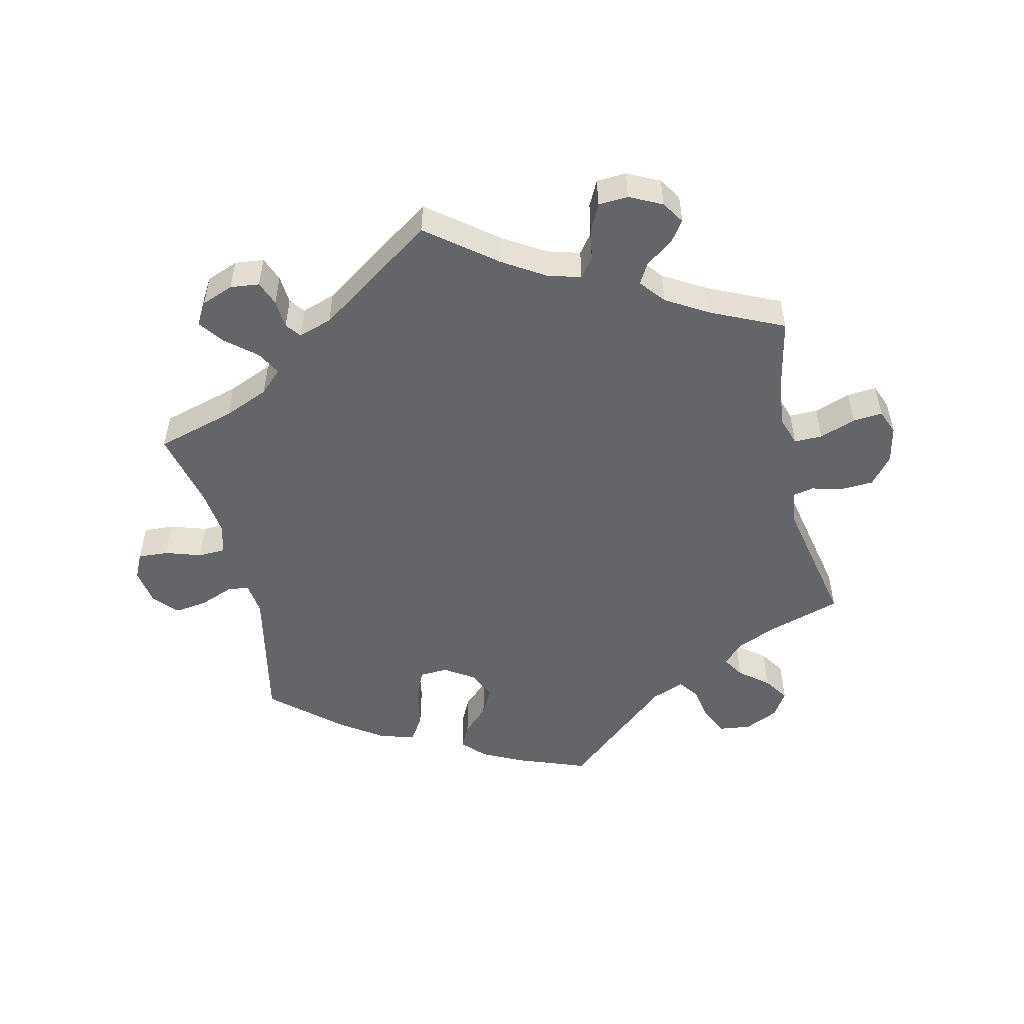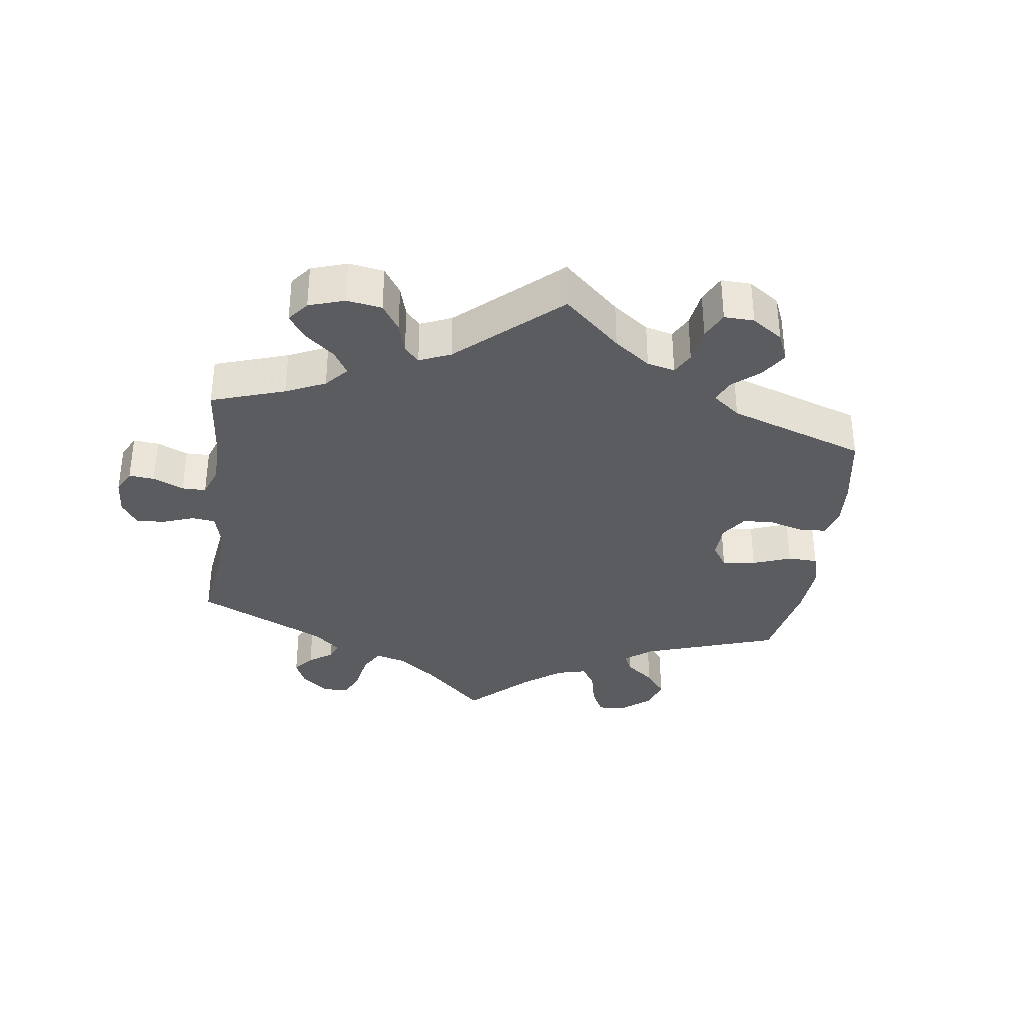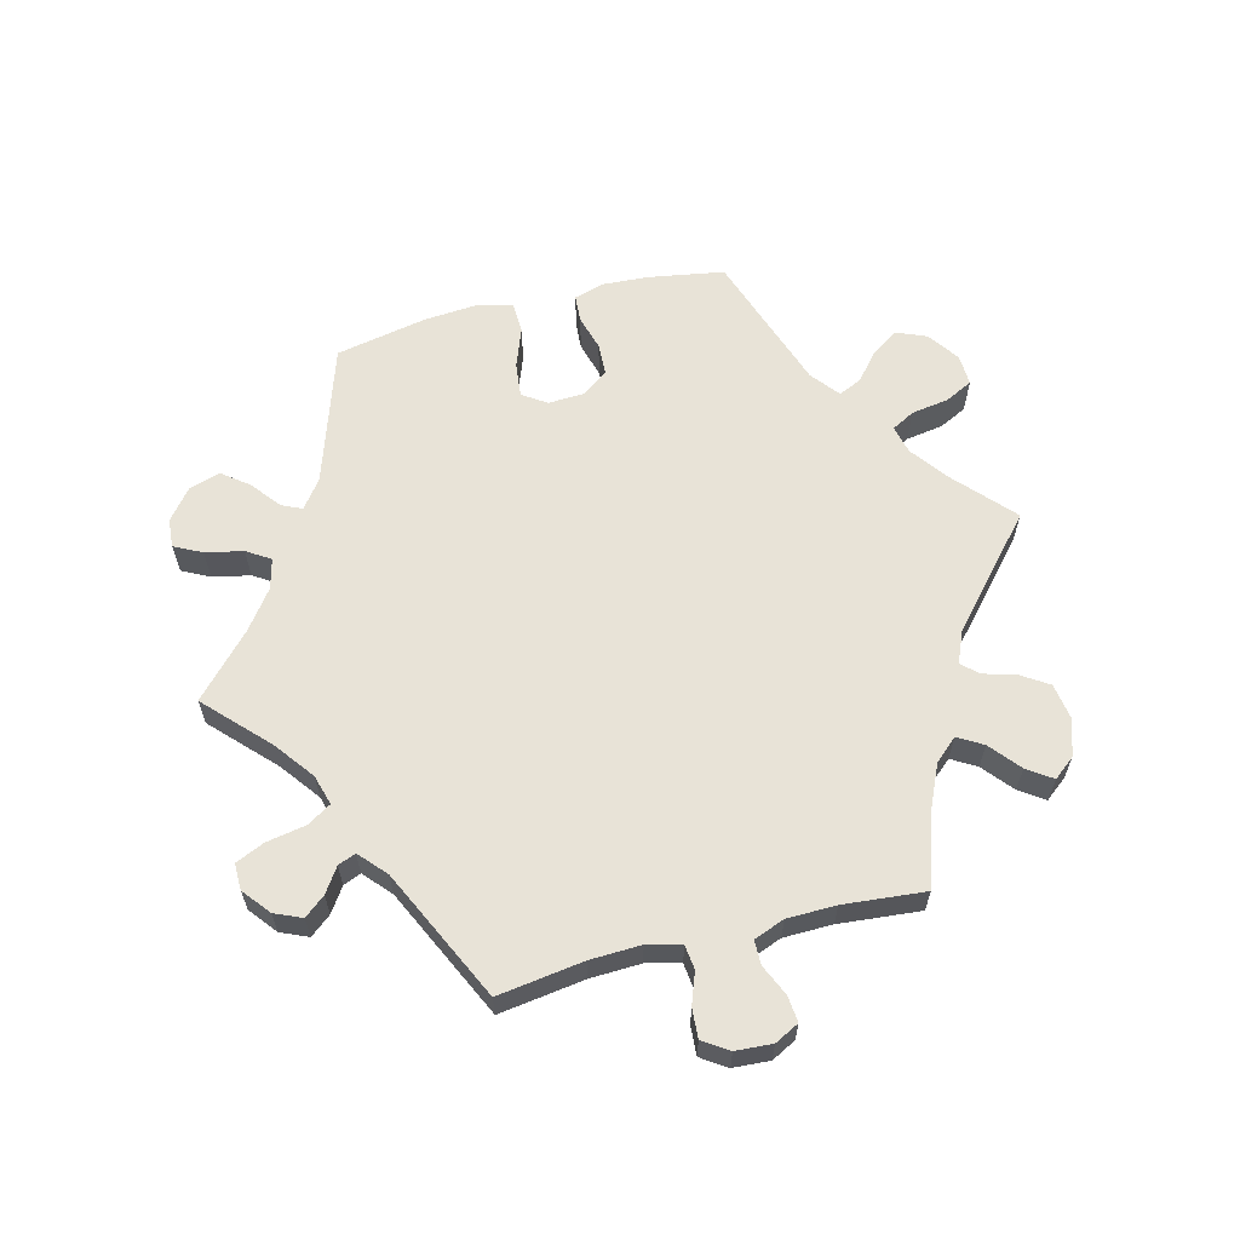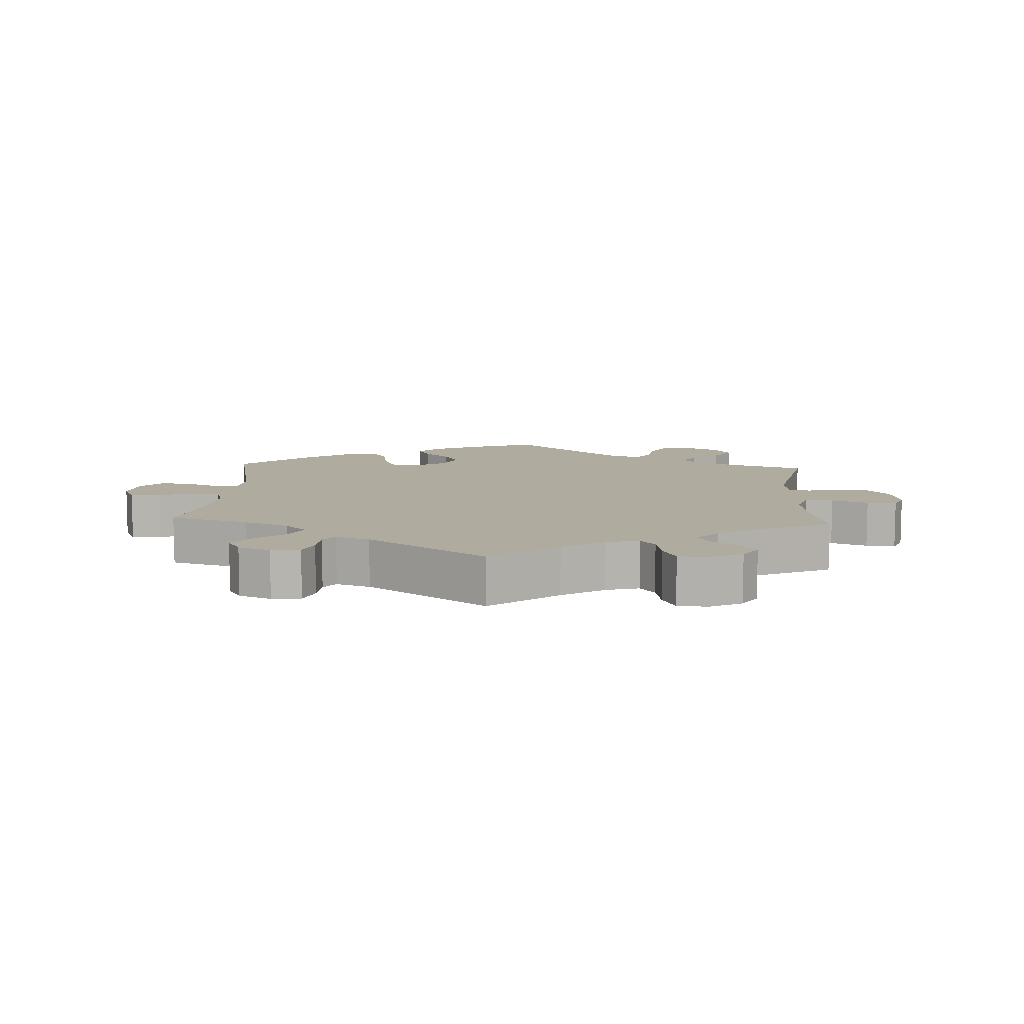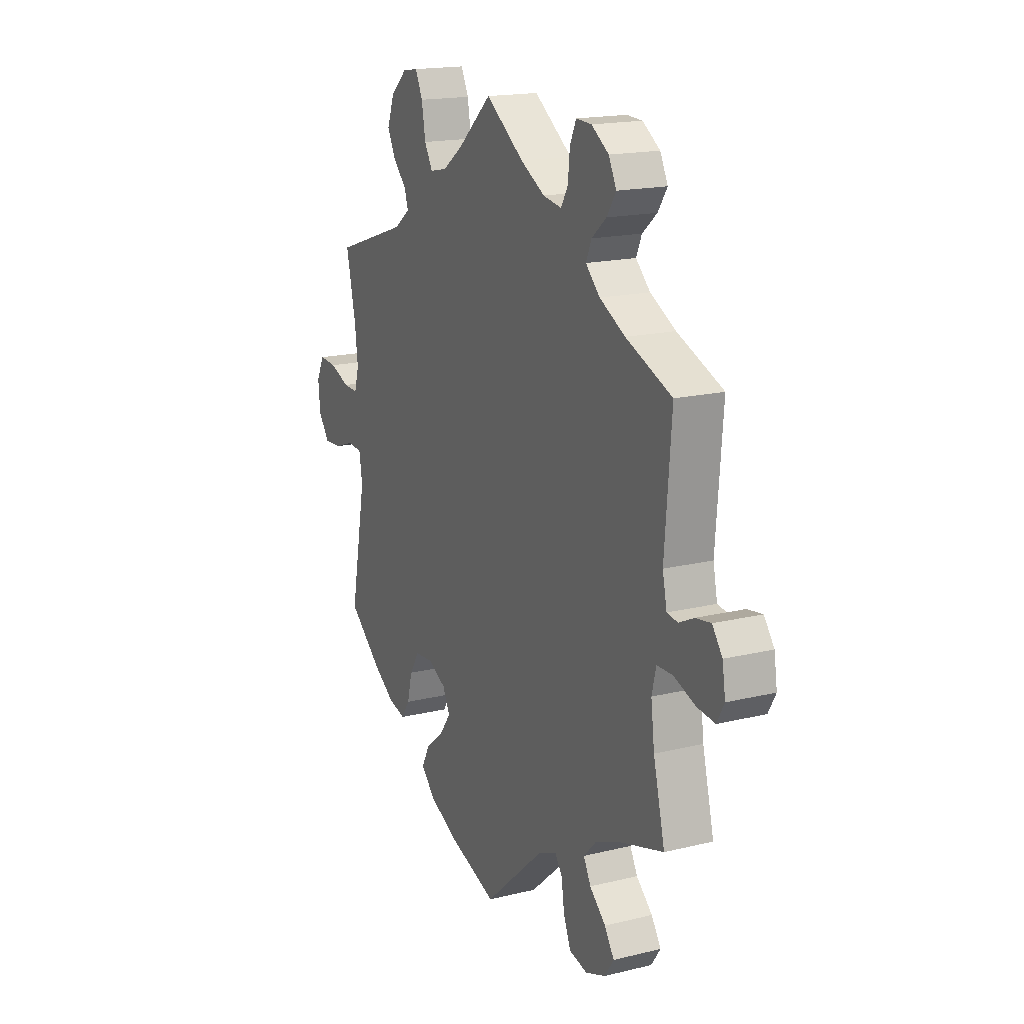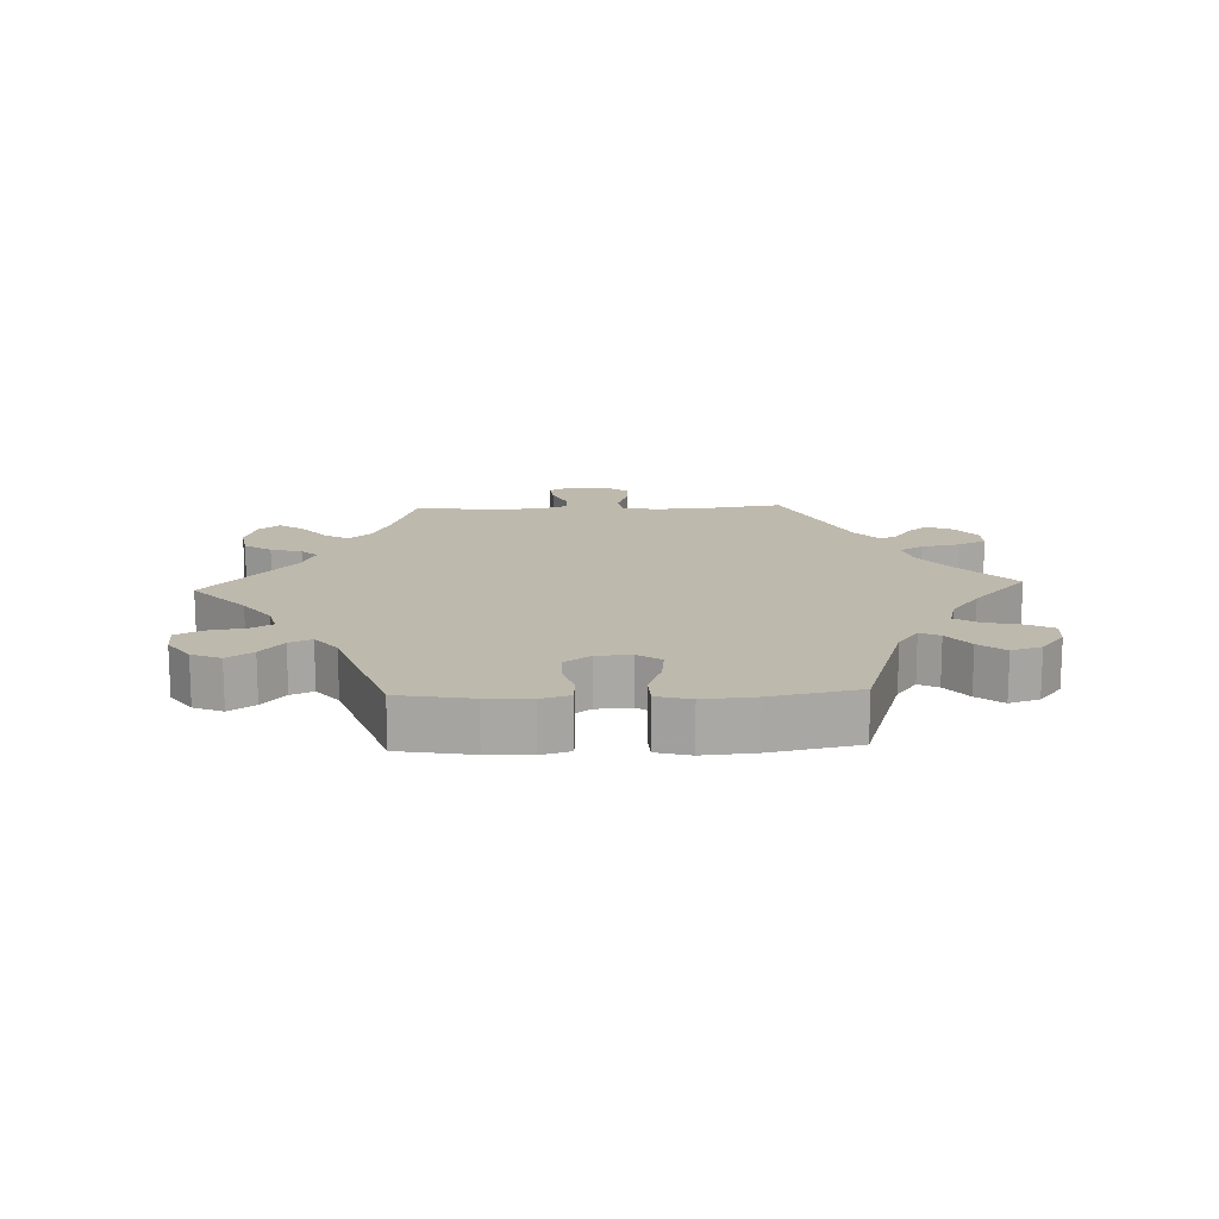
<metadata>
{"format":"obj","ext":"obj","renderer":"f3d","projection":"perspective","resolution":1024,"background":"white","views":[{"elev":-51.4,"azim":-47.0,"up":"+Y"},{"elev":-34.7,"azim":52.5,"up":"+Y"},{"elev":62.3,"azim":-44.3,"up":"+Y"},{"elev":9.6,"azim":-56.8,"up":"+Y"},{"elev":17.4,"azim":-115.9,"up":"+Z"},{"elev":15.2,"azim":147.6,"up":"+Y"}]}
</metadata>
<code>
v 0.476 0.07 0.177
v 0.468 0.07 0.11
v 0.48 0.07 0.069
v 0.518 0.07 0.07
v 0.57 0.07 0.09
v 0.615 0.07 0.093
v 0.636 0.07 0.053
v 0.631 0.07 -0.003
v 0.602 0.07 -0.041
v 0.555 0.07 -0.038
v 0.505 0.07 -0.02
v 0.468 0.07 -0.024
v 0.46 0.07 -0.076
v 0.501 0.07 -0.289
v 0.414 0.07 -0.361
v 0.358 0.07 -0.398
v 0.313 0.07 -0.409
v 0.291 0.07 -0.376
v 0.278 0.07 -0.324
v 0.253 0.07 -0.284
v 0.206 0.07 -0.28
v 0.159 0.07 -0.304
v 0.14 0.07 -0.342
v 0.17 0.07 -0.383
v 0.217 0.07 -0.422
v 0.238 0.07 -0.462
v 0.2 0.07 -0.5
v 0.129 0.07 -0.534
v 0 0.07 -0.578
v -0.159 0.07 -0.436
v -0.206 0.07 -0.416
v -0.225 0.07 -0.443
v -0.233 0.07 -0.496
v -0.252 0.07 -0.542
v -0.299 0.07 -0.552
v -0.351 0.07 -0.532
v -0.375 0.07 -0.497
v -0.35 0.07 -0.459
v -0.308 0.07 -0.421
v -0.289 0.07 -0.385
v -0.321 0.07 -0.352
v -0.386 0.07 -0.324
v -0.501 0.07 -0.289
v -0.471 0.07 -0.169
v -0.462 0.07 -0.097
v -0.473 0.07 -0.052
v -0.514 0.07 -0.051
v -0.57 0.07 -0.071
v -0.616 0.07 -0.076
v -0.635 0.07 -0.042
v -0.627 0.07 0.009
v -0.601 0.07 0.044
v -0.562 0.07 0.038
v -0.523 0.07 0.019
v -0.495 0.07 0.023
v -0.484 0.07 0.075
v -0.501 0.07 0.289
v -0.382 0.07 0.337
v -0.316 0.07 0.372
v -0.279 0.07 0.408
v -0.293 0.07 0.441
v -0.331 0.07 0.473
v -0.355 0.07 0.509
v -0.335 0.07 0.549
v -0.29 0.07 0.579
v -0.25 0.07 0.581
v -0.234 0.07 0.546
v -0.229 0.07 0.496
v -0.211 0.07 0.465
v -0.163 0.07 0.473
v -0.1 0.07 0.508
v -0.001 0.07 0.578
v 0.086 0.07 0.5
v 0.139 0.07 0.462
v 0.183 0.07 0.453
v 0.204 0.07 0.49
v 0.214 0.07 0.547
v 0.233 0.07 0.587
v 0.273 0.07 0.581
v 0.315 0.07 0.543
v 0.334 0.07 0.493
v 0.312 0.07 0.45
v 0.278 0.07 0.415
v 0.268 0.07 0.384
v 0.309 0.07 0.353
v 0.501 0.07 0.289
v 0.476 0 0.177
v 0.468 0 0.11
v 0.48 0 0.069
v 0.518 0 0.07
v 0.57 0 0.09
v 0.615 0 0.093
v 0.636 0 0.053
v 0.631 0 -0.003
v 0.602 0 -0.041
v 0.555 0 -0.038
v 0.505 0 -0.02
v 0.468 0 -0.024
v 0.46 0 -0.076
v 0.501 0 -0.289
v 0.414 0 -0.361
v 0.358 0 -0.398
v 0.313 0 -0.409
v 0.291 0 -0.376
v 0.278 0 -0.324
v 0.253 0 -0.284
v 0.206 0 -0.28
v 0.159 0 -0.304
v 0.14 0 -0.342
v 0.17 0 -0.383
v 0.217 0 -0.422
v 0.238 0 -0.462
v 0.2 0 -0.5
v 0.129 0 -0.534
v 0 0 -0.578
v -0.159 0 -0.436
v -0.206 0 -0.416
v -0.225 0 -0.443
v -0.233 0 -0.496
v -0.252 0 -0.542
v -0.299 0 -0.552
v -0.351 0 -0.532
v -0.375 0 -0.497
v -0.35 0 -0.459
v -0.308 0 -0.421
v -0.289 0 -0.385
v -0.321 0 -0.352
v -0.386 0 -0.324
v -0.501 0 -0.289
v -0.471 0 -0.169
v -0.462 0 -0.097
v -0.473 0 -0.052
v -0.514 0 -0.051
v -0.57 0 -0.071
v -0.616 0 -0.076
v -0.635 0 -0.042
v -0.627 0 0.009
v -0.601 0 0.044
v -0.562 0 0.038
v -0.523 0 0.019
v -0.495 0 0.023
v -0.484 0 0.075
v -0.501 0 0.289
v -0.382 0 0.337
v -0.316 0 0.372
v -0.279 0 0.408
v -0.293 0 0.441
v -0.331 0 0.473
v -0.355 0 0.509
v -0.335 0 0.549
v -0.29 0 0.579
v -0.25 0 0.581
v -0.234 0 0.546
v -0.229 0 0.496
v -0.211 0 0.465
v -0.163 0 0.473
v -0.1 0 0.508
v -0.001 0 0.578
v 0.086 0 0.5
v 0.139 0 0.462
v 0.183 0 0.453
v 0.204 0 0.49
v 0.214 0 0.547
v 0.233 0 0.587
v 0.273 0 0.581
v 0.315 0 0.543
v 0.334 0 0.493
v 0.312 0 0.45
v 0.278 0 0.415
v 0.268 0 0.384
v 0.309 0 0.353
v 0.501 0 0.289
f 85 86 1
f 84 85 1 2
f 80 81 82 83
f 80 83 84
f 79 80 84
f 76 77 78 79
f 75 76 79 84
f 74 75 84 2
f 71 72 73
f 70 71 73 74
f 69 70 74 2
f 65 66 67 68
f 65 68 69
f 64 65 69
f 61 62 63 64
f 60 61 64 69
f 59 60 69 2
f 56 57 58
f 55 56 58 59
f 51 52 53 54
f 49 50 51 54
f 47 48 49 54
f 46 47 54 55
f 42 43 44
f 41 42 44 45
f 40 41 45 46
f 36 37 38 39
f 36 39 40
f 35 36 40
f 32 33 34 35
f 32 35 40
f 31 32 40 46
f 27 28 29 30
f 24 25 26 27
f 23 24 27 30
f 22 23 30 31
f 16 17 18 19
f 16 19 20
f 13 14 15 16
f 12 13 16 20
f 8 9 10 11
f 8 11 12
f 7 8 12
f 4 5 6 7
f 3 4 7 12
f 21 22 31 46
f 21 46 55 59
f 12 20 21 59
f 2 3 12 59
f 87 172 171
f 88 87 171 170
f 169 168 167 166
f 170 169 166
f 170 166 165
f 165 164 163 162
f 170 165 162 161
f 88 170 161 160
f 159 158 157
f 160 159 157 156
f 88 160 156 155
f 154 153 152 151
f 155 154 151
f 155 151 150
f 150 149 148 147
f 155 150 147 146
f 88 155 146 145
f 144 143 142
f 145 144 142 141
f 140 139 138 137
f 140 137 136 135
f 140 135 134 133
f 141 140 133 132
f 130 129 128
f 131 130 128 127
f 132 131 127 126
f 125 124 123 122
f 126 125 122
f 126 122 121
f 121 120 119 118
f 126 121 118
f 132 126 118 117
f 116 115 114 113
f 113 112 111 110
f 116 113 110 109
f 117 116 109 108
f 105 104 103 102
f 106 105 102
f 102 101 100 99
f 106 102 99 98
f 97 96 95 94
f 98 97 94
f 98 94 93
f 93 92 91 90
f 98 93 90 89
f 132 117 108 107
f 145 141 132 107
f 145 107 106 98
f 145 98 89 88
f 1 87 88 2
f 2 88 89 3
f 3 89 90 4
f 4 90 91 5
f 5 91 92 6
f 6 92 93 7
f 7 93 94 8
f 8 94 95 9
f 9 95 96 10
f 10 96 97 11
f 11 97 98 12
f 12 98 99 13
f 13 99 100 14
f 14 100 101 15
f 15 101 102 16
f 16 102 103 17
f 17 103 104 18
f 18 104 105 19
f 19 105 106 20
f 20 106 107 21
f 21 107 108 22
f 22 108 109 23
f 23 109 110 24
f 24 110 111 25
f 25 111 112 26
f 26 112 113 27
f 27 113 114 28
f 28 114 115 29
f 29 115 116 30
f 30 116 117 31
f 31 117 118 32
f 32 118 119 33
f 33 119 120 34
f 34 120 121 35
f 35 121 122 36
f 36 122 123 37
f 37 123 124 38
f 38 124 125 39
f 39 125 126 40
f 40 126 127 41
f 41 127 128 42
f 42 128 129 43
f 43 129 130 44
f 44 130 131 45
f 45 131 132 46
f 46 132 133 47
f 47 133 134 48
f 48 134 135 49
f 49 135 136 50
f 50 136 137 51
f 51 137 138 52
f 52 138 139 53
f 53 139 140 54
f 54 140 141 55
f 55 141 142 56
f 56 142 143 57
f 57 143 144 58
f 58 144 145 59
f 59 145 146 60
f 60 146 147 61
f 61 147 148 62
f 62 148 149 63
f 63 149 150 64
f 64 150 151 65
f 65 151 152 66
f 66 152 153 67
f 67 153 154 68
f 68 154 155 69
f 69 155 156 70
f 70 156 157 71
f 71 157 158 72
f 72 158 159 73
f 73 159 160 74
f 74 160 161 75
f 75 161 162 76
f 76 162 163 77
f 77 163 164 78
f 78 164 165 79
f 79 165 166 80
f 80 166 167 81
f 81 167 168 82
f 82 168 169 83
f 83 169 170 84
f 84 170 171 85
f 85 171 172 86
f 86 172 87 1

</code>
